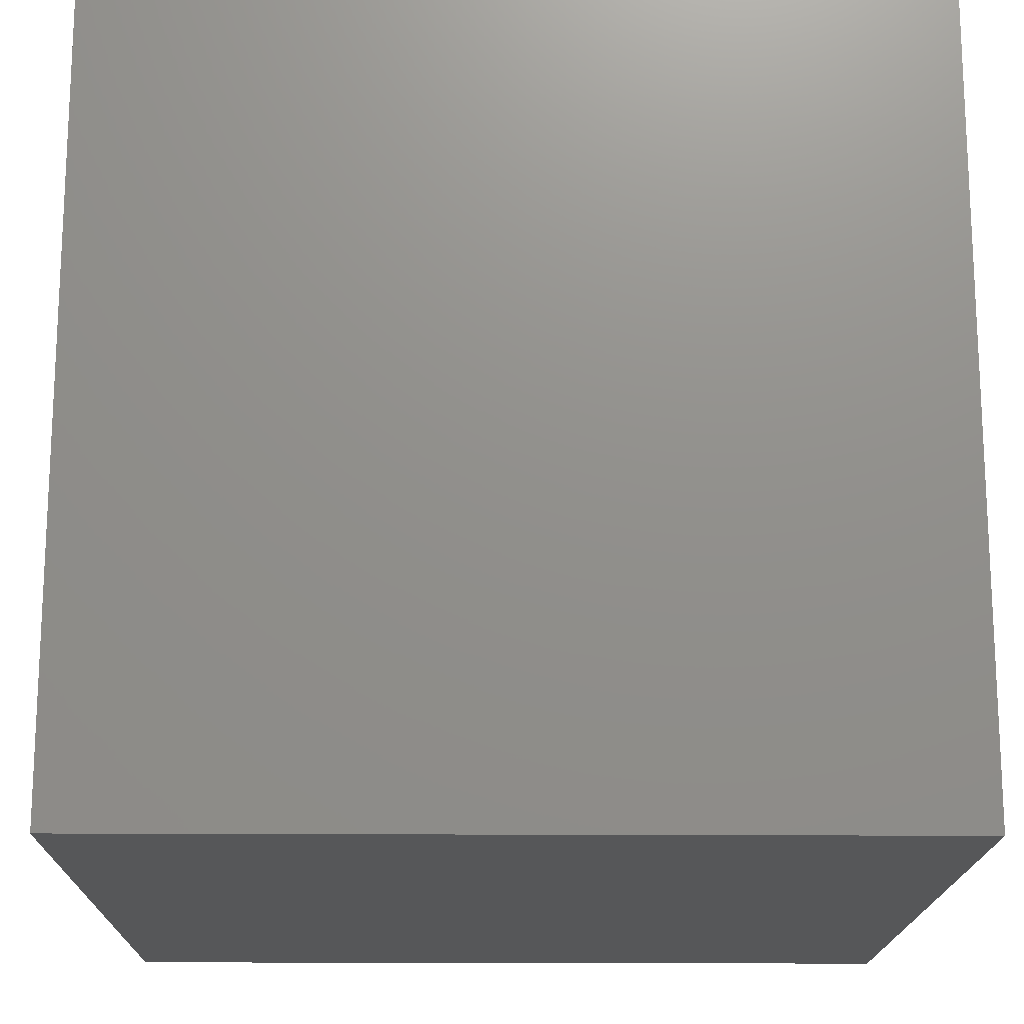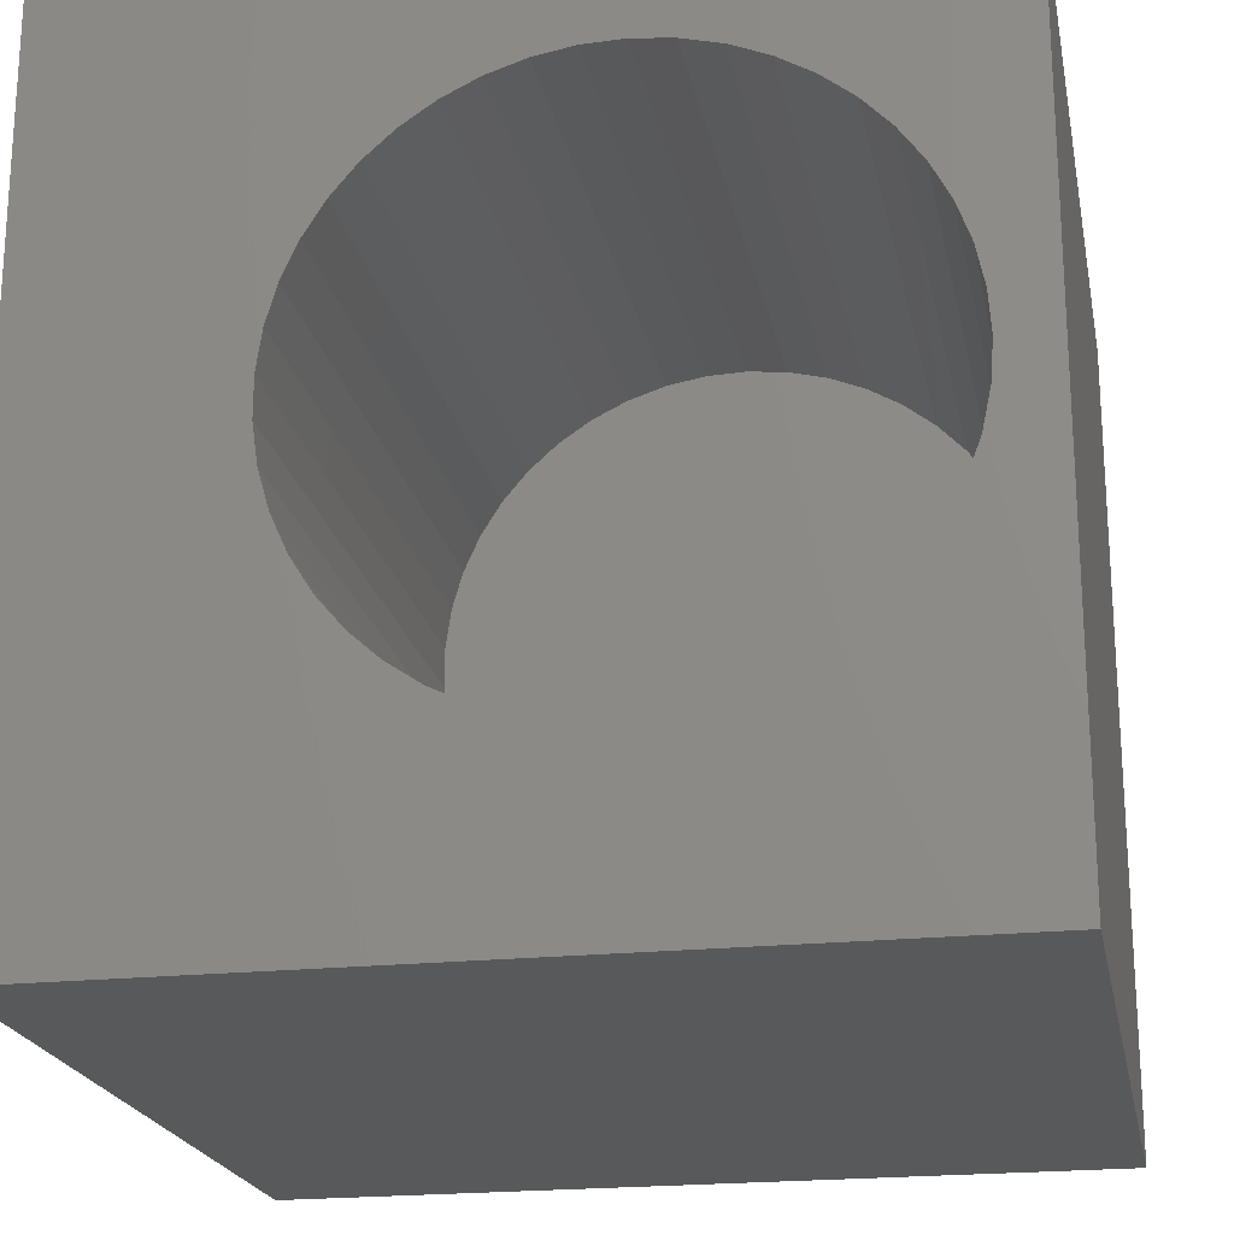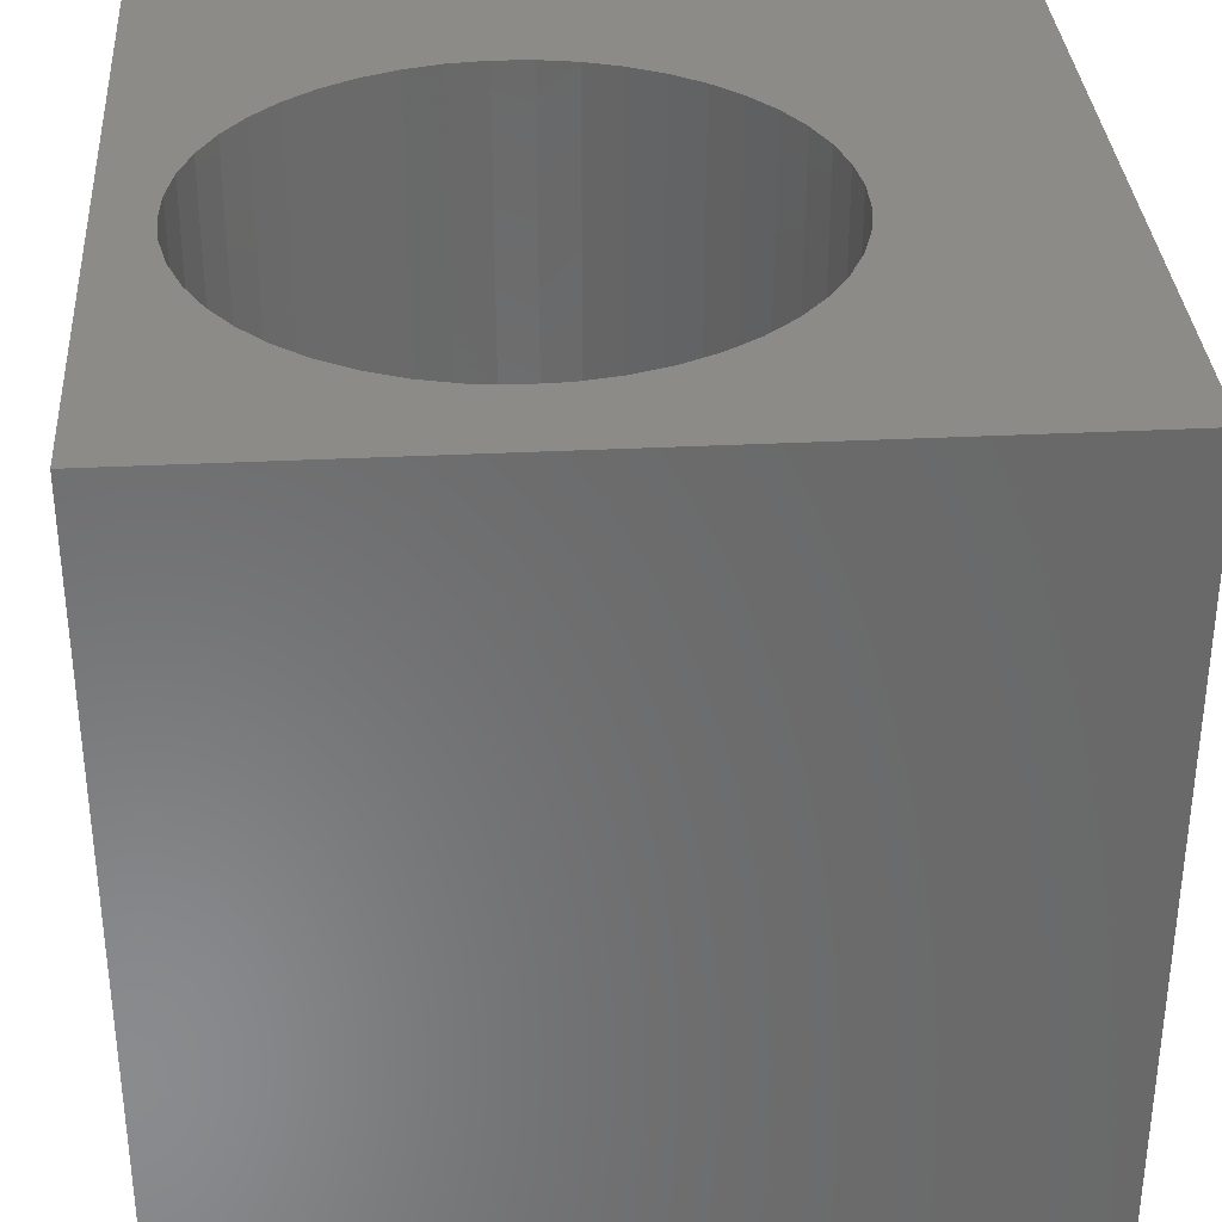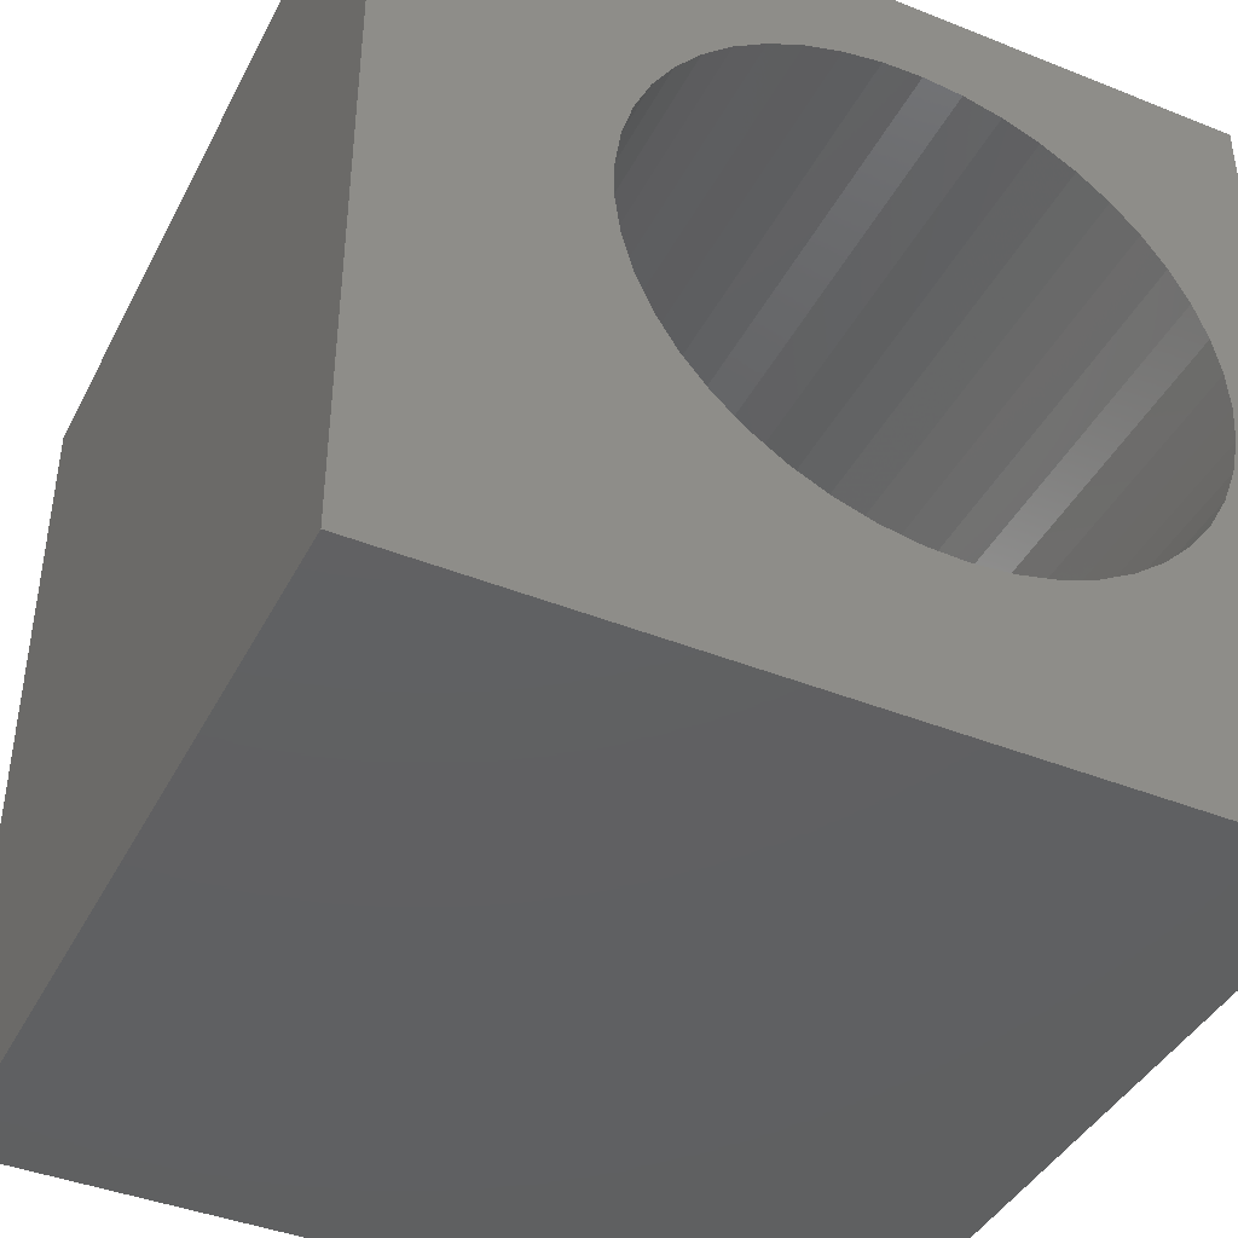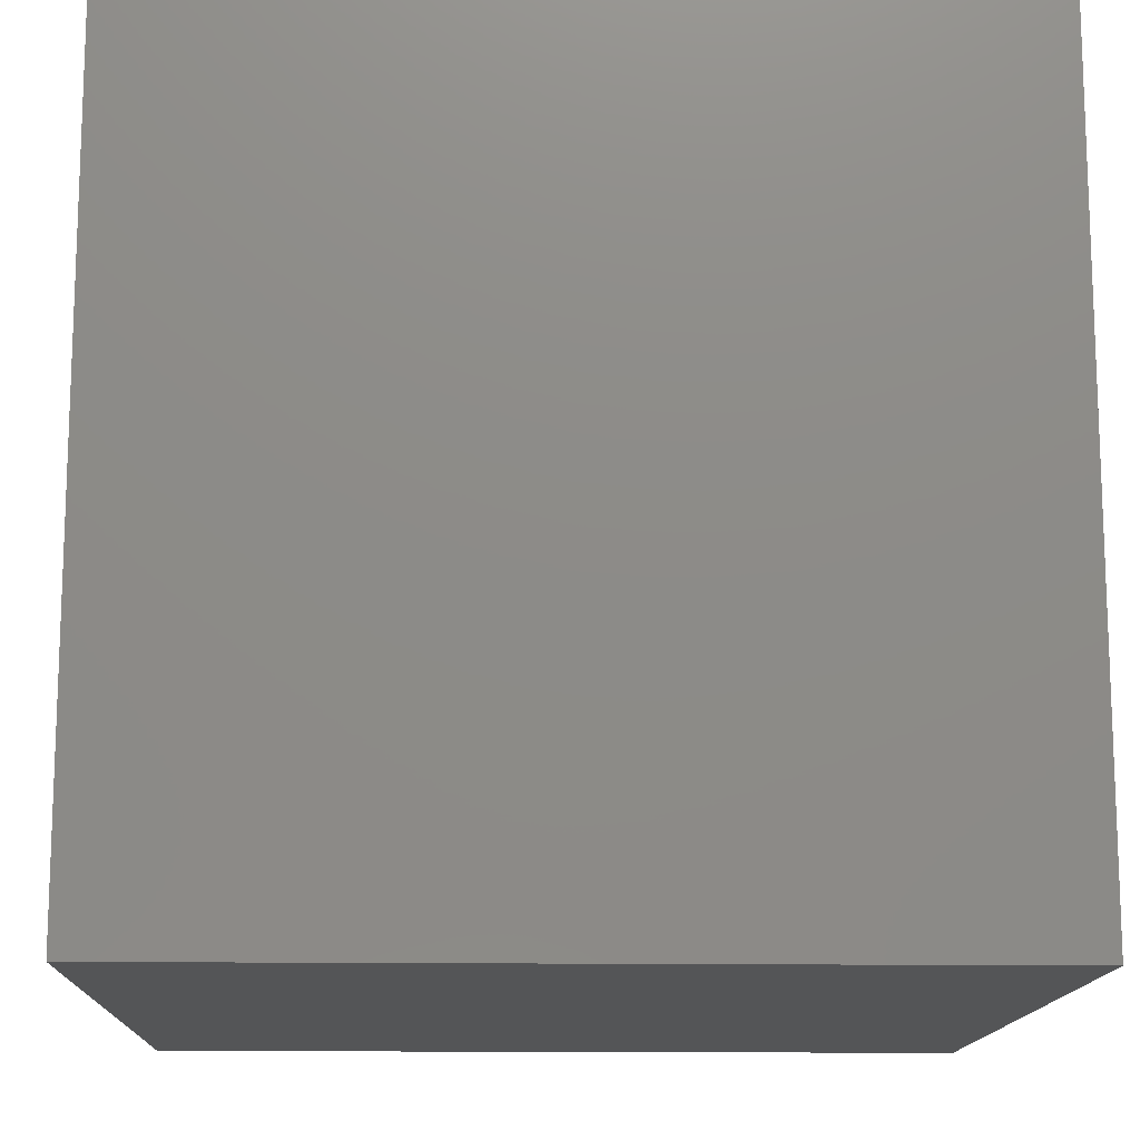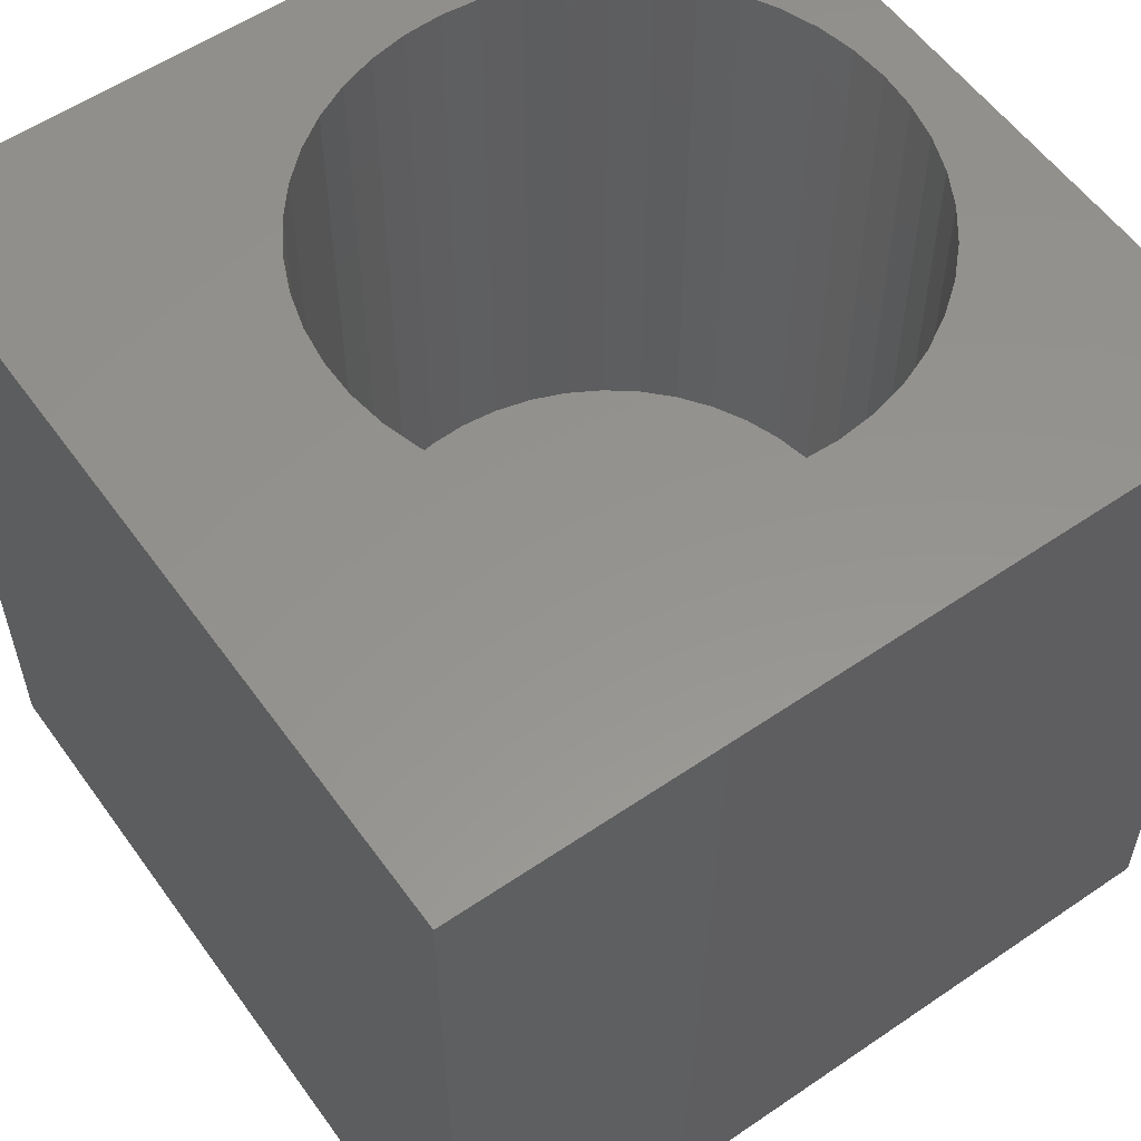
<metadata>
{"format":"stl","ext":"stl","renderer":"f3d","projection":"perspective","resolution":1024,"background":"white","views":[{"elev":-17.1,"azim":89.2,"up":"+Z"},{"elev":-21.1,"azim":10.9,"up":"+Y"},{"elev":33.9,"azim":176.1,"up":"+Z"},{"elev":-41.7,"azim":-25.7,"up":"+Y"},{"elev":-13.9,"azim":-91.9,"up":"+Z"},{"elev":56.8,"azim":-35.4,"up":"+Z"}]}
</metadata>
<code>
# stl→obj: 98 verts, 192 faces
v 0 10 10
v 0 10 0
v 0 0 10
v 0 0 0
v 10 0 10
v 6.063 2.062 10
v 8.222 7.993 10
v 8.551 7.651 10
v 10 10 10
v 9.216 6.401 10
v 9.315 5.937 10
v 9.348 5.463 10
v 9.315 4.99 10
v 9.216 4.525 10
v 9.053 4.079 10
v 8.831 3.66 10
v 8.551 3.276 10
v 5.588 2.078 10
v 5.121 2.161 10
v 4.669 2.308 10
v 3.496 7.828 10
v 3.849 8.145 10
v 4.242 8.411 10
v 4.669 8.619 10
v 7.847 8.285 10
v 8.222 2.934 10
v 7.847 2.642 10
v 7.436 2.404 10
v 6.996 2.226 10
v 6.535 2.112 10
v 8.831 7.267 10
v 9.053 6.848 10
v 4.242 2.516 10
v 3.849 2.781 10
v 3.496 3.099 10
v 2.615 6.171 10
v 2.746 6.627 10
v 6.535 8.815 10
v 6.996 8.7 10
v 7.436 8.522 10
v 3.191 3.463 10
v 2.939 3.865 10
v 2.746 4.299 10
v 2.939 7.061 10
v 3.191 7.464 10
v 5.121 8.766 10
v 5.588 8.848 10
v 6.063 8.865 10
v 2.615 4.756 10
v 2.549 5.226 10
v 2.549 5.701 10
v 10 10 0
v 10 0 0
v 9.315 4.99 2.6
v 9.348 5.463 2.6
v 9.315 5.937 2.6
v 9.216 6.401 2.6
v 9.053 6.848 2.6
v 8.831 7.267 2.6
v 8.551 7.651 2.6
v 8.222 7.993 2.6
v 7.847 8.285 2.6
v 7.436 8.522 2.6
v 6.996 8.7 2.6
v 6.535 8.815 2.6
v 6.063 8.865 2.6
v 5.588 8.848 2.6
v 5.121 8.766 2.6
v 4.669 8.619 2.6
v 4.242 8.411 2.6
v 3.849 8.145 2.6
v 3.496 7.828 2.6
v 3.191 7.464 2.6
v 2.939 7.061 2.6
v 2.746 6.627 2.6
v 2.615 6.171 2.6
v 2.549 5.701 2.6
v 2.549 5.226 2.6
v 2.615 4.756 2.6
v 2.746 4.299 2.6
v 2.939 3.865 2.6
v 3.191 3.463 2.6
v 3.496 3.099 2.6
v 3.849 2.781 2.6
v 4.242 2.516 2.6
v 4.669 2.308 2.6
v 5.121 2.161 2.6
v 5.588 2.078 2.6
v 6.063 2.062 2.6
v 6.535 2.112 2.6
v 6.996 2.226 2.6
v 7.436 2.404 2.6
v 7.847 2.642 2.6
v 8.222 2.934 2.6
v 8.551 3.276 2.6
v 8.831 3.66 2.6
v 9.053 4.079 2.6
v 9.216 4.525 2.6
f 1 2 3
f 3 2 4
f 3 5 6
f 7 8 9
f 10 11 9
f 9 11 12
f 9 12 5
f 5 12 13
f 5 13 14
f 14 15 5
f 5 15 16
f 5 16 17
f 6 18 3
f 3 18 19
f 3 19 20
f 21 22 1
f 1 22 23
f 1 23 24
f 7 9 25
f 17 26 5
f 5 26 27
f 5 27 28
f 28 29 5
f 5 29 30
f 5 30 6
f 8 31 9
f 9 31 32
f 9 32 10
f 20 33 3
f 3 33 34
f 3 34 35
f 36 37 1
f 38 39 9
f 9 39 40
f 9 40 25
f 35 41 3
f 3 41 42
f 3 42 43
f 37 44 1
f 1 44 45
f 1 45 21
f 24 46 1
f 1 46 47
f 1 47 9
f 9 47 48
f 9 48 38
f 43 49 3
f 3 49 50
f 3 50 1
f 1 50 51
f 1 51 36
f 52 9 53
f 53 9 5
f 2 52 4
f 4 52 53
f 9 52 1
f 1 52 2
f 53 5 4
f 4 5 3
f 54 12 55
f 55 12 11
f 55 11 56
f 56 11 10
f 56 10 57
f 57 10 32
f 57 32 58
f 58 32 31
f 58 31 59
f 59 31 8
f 59 8 60
f 60 8 7
f 60 7 61
f 61 7 25
f 61 25 62
f 62 25 40
f 62 40 63
f 63 40 39
f 63 39 64
f 64 39 38
f 64 38 65
f 65 38 48
f 65 48 66
f 66 48 47
f 66 47 67
f 67 47 46
f 67 46 68
f 68 46 24
f 68 24 69
f 69 24 23
f 69 23 70
f 70 23 22
f 70 22 71
f 71 22 21
f 71 21 72
f 72 21 45
f 72 45 73
f 73 45 44
f 73 44 74
f 74 44 37
f 74 37 75
f 75 37 36
f 75 36 76
f 76 36 51
f 76 51 77
f 77 51 50
f 77 50 78
f 78 50 49
f 78 49 79
f 79 49 43
f 79 43 80
f 80 43 42
f 80 42 81
f 81 42 41
f 81 41 82
f 82 41 35
f 82 35 83
f 83 35 34
f 83 34 84
f 84 34 33
f 84 33 85
f 85 33 20
f 85 20 86
f 86 20 19
f 86 19 87
f 87 19 18
f 87 18 88
f 88 18 6
f 88 6 89
f 89 6 30
f 89 30 90
f 90 30 29
f 90 29 91
f 91 29 28
f 91 28 92
f 92 28 27
f 92 27 93
f 93 27 26
f 93 26 94
f 94 26 17
f 94 17 95
f 95 17 16
f 95 16 96
f 96 16 15
f 96 15 97
f 97 15 14
f 97 14 98
f 98 14 13
f 98 13 54
f 54 13 12
f 90 70 71
f 90 91 70
f 70 91 92
f 70 92 93
f 93 94 70
f 70 94 95
f 70 95 96
f 61 62 55
f 98 64 65
f 71 72 90
f 90 72 73
f 90 73 74
f 98 54 64
f 64 54 55
f 64 55 63
f 63 55 62
f 65 66 98
f 98 66 67
f 98 67 68
f 96 97 70
f 70 97 98
f 70 98 69
f 69 98 68
f 74 75 90
f 90 75 76
f 90 76 77
f 57 58 56
f 56 58 59
f 56 59 55
f 55 59 60
f 55 60 61
f 80 81 90
f 90 81 82
f 90 82 83
f 77 78 90
f 90 78 79
f 90 79 80
f 83 84 90
f 90 84 85
f 90 85 86
f 86 87 90
f 90 87 88
f 90 88 89

</code>
